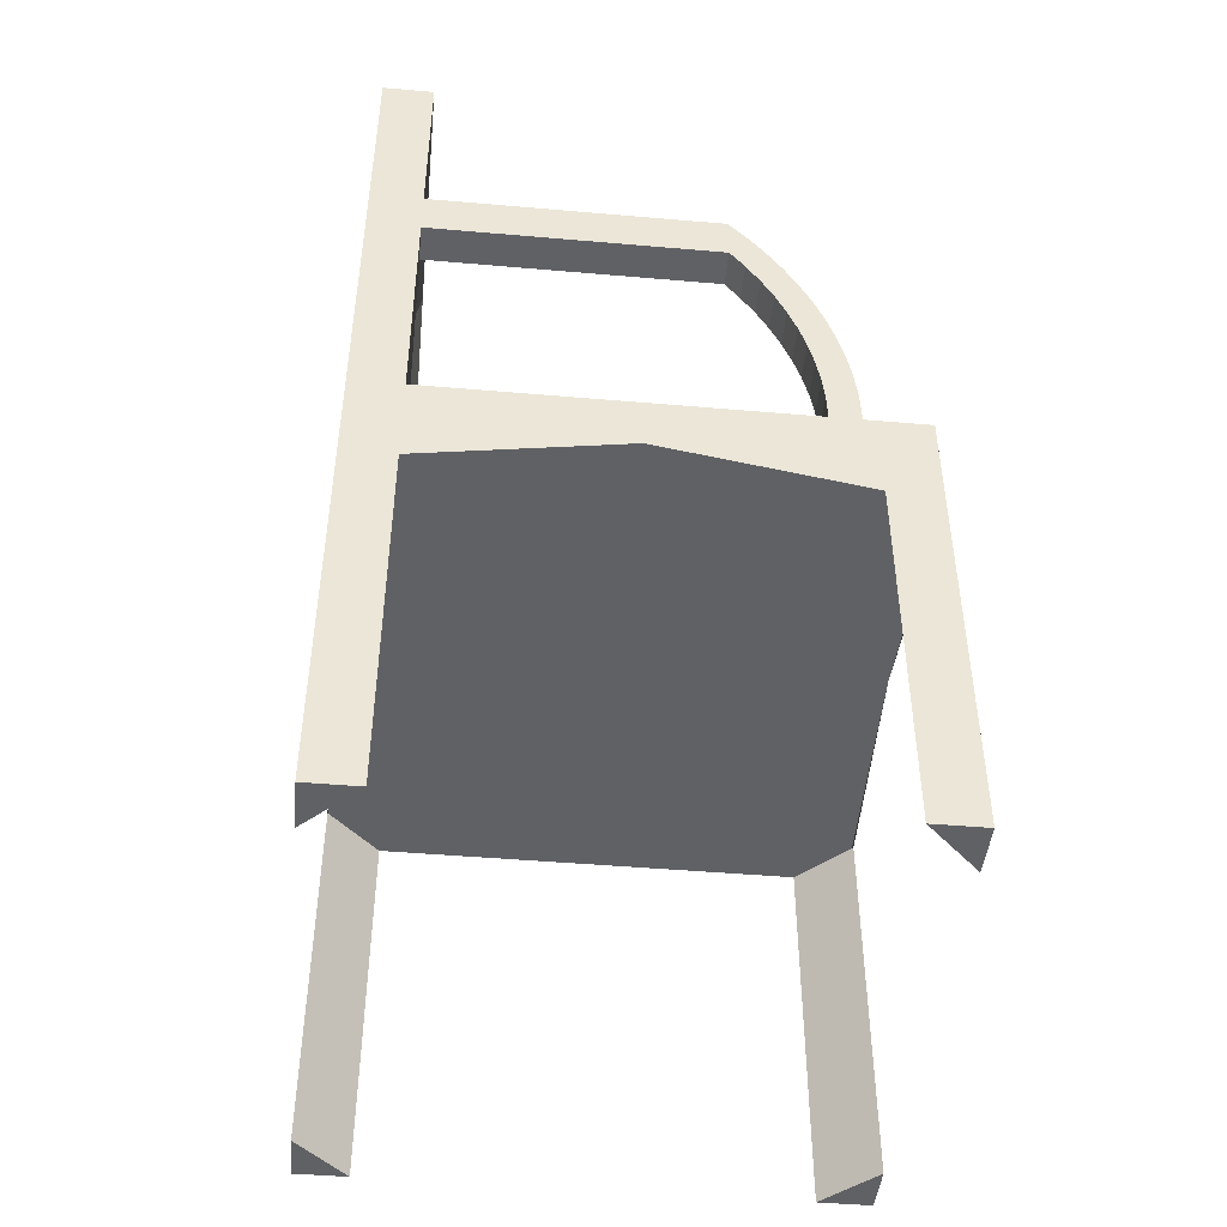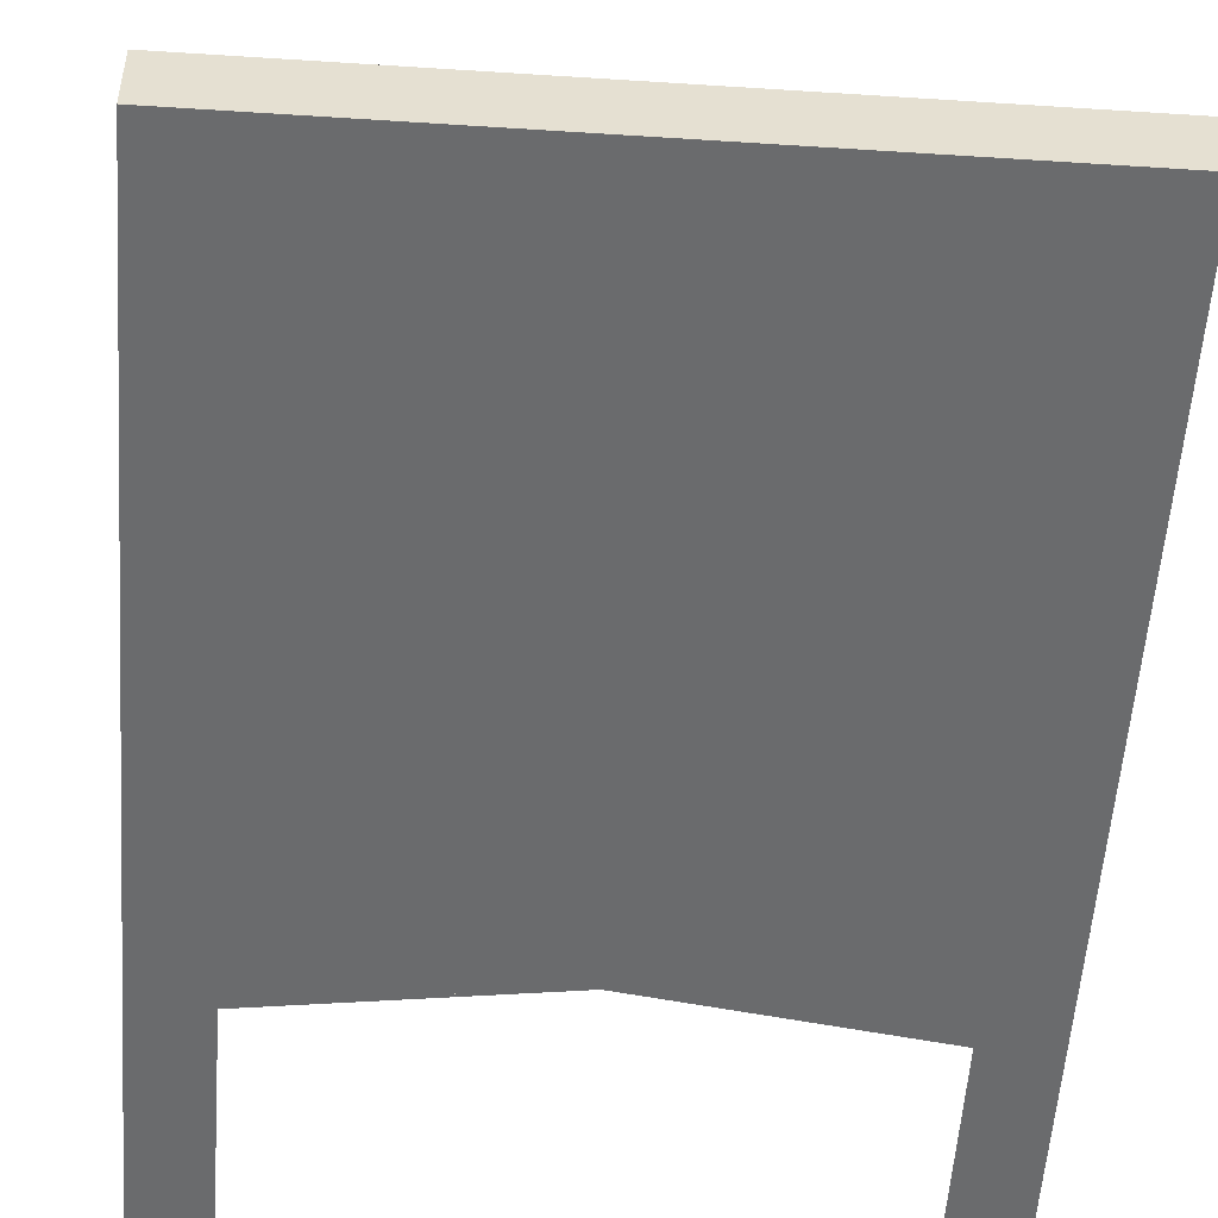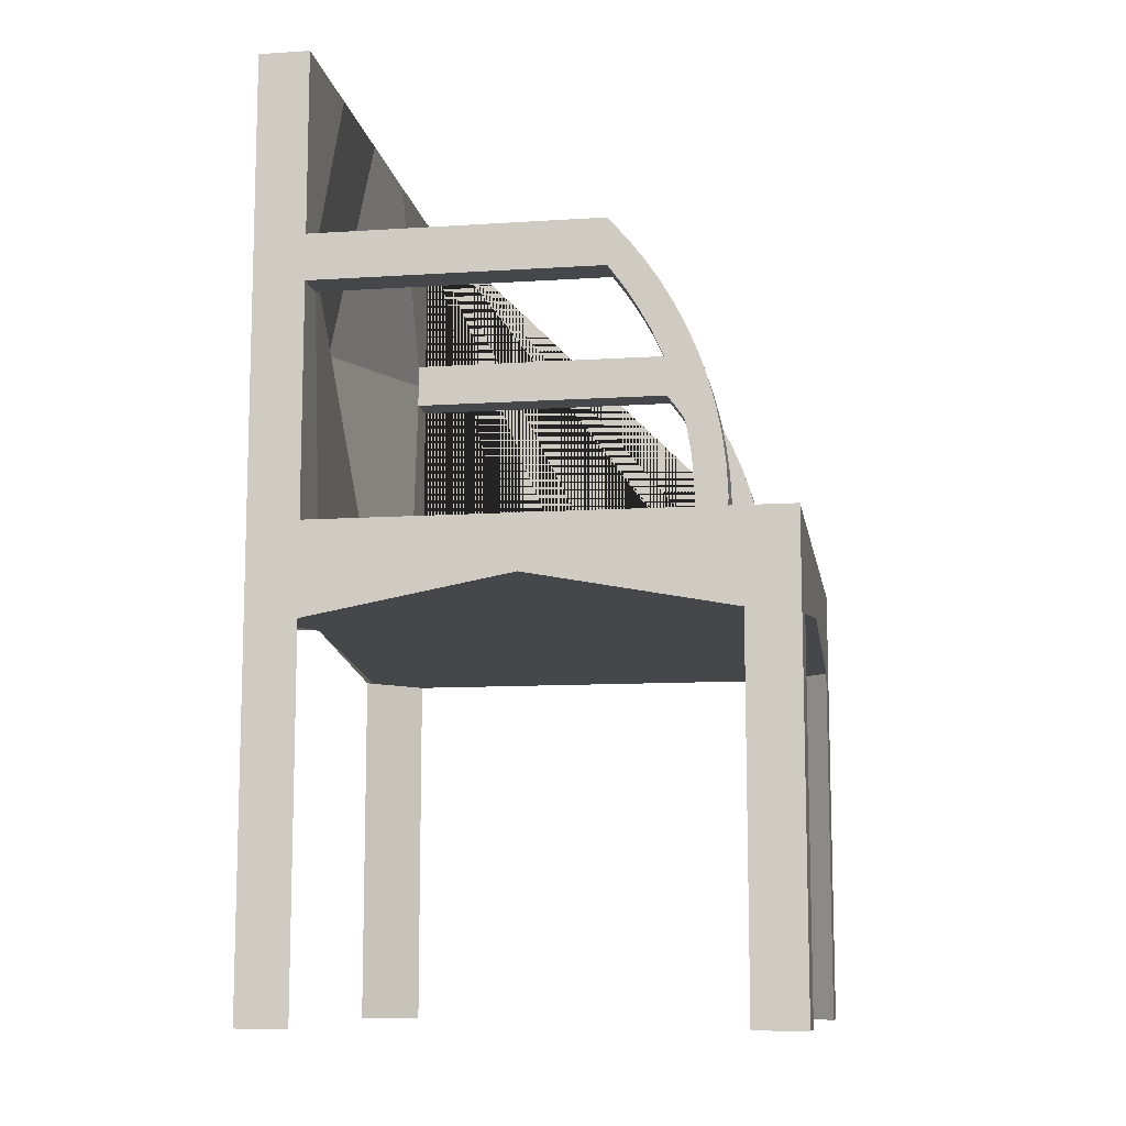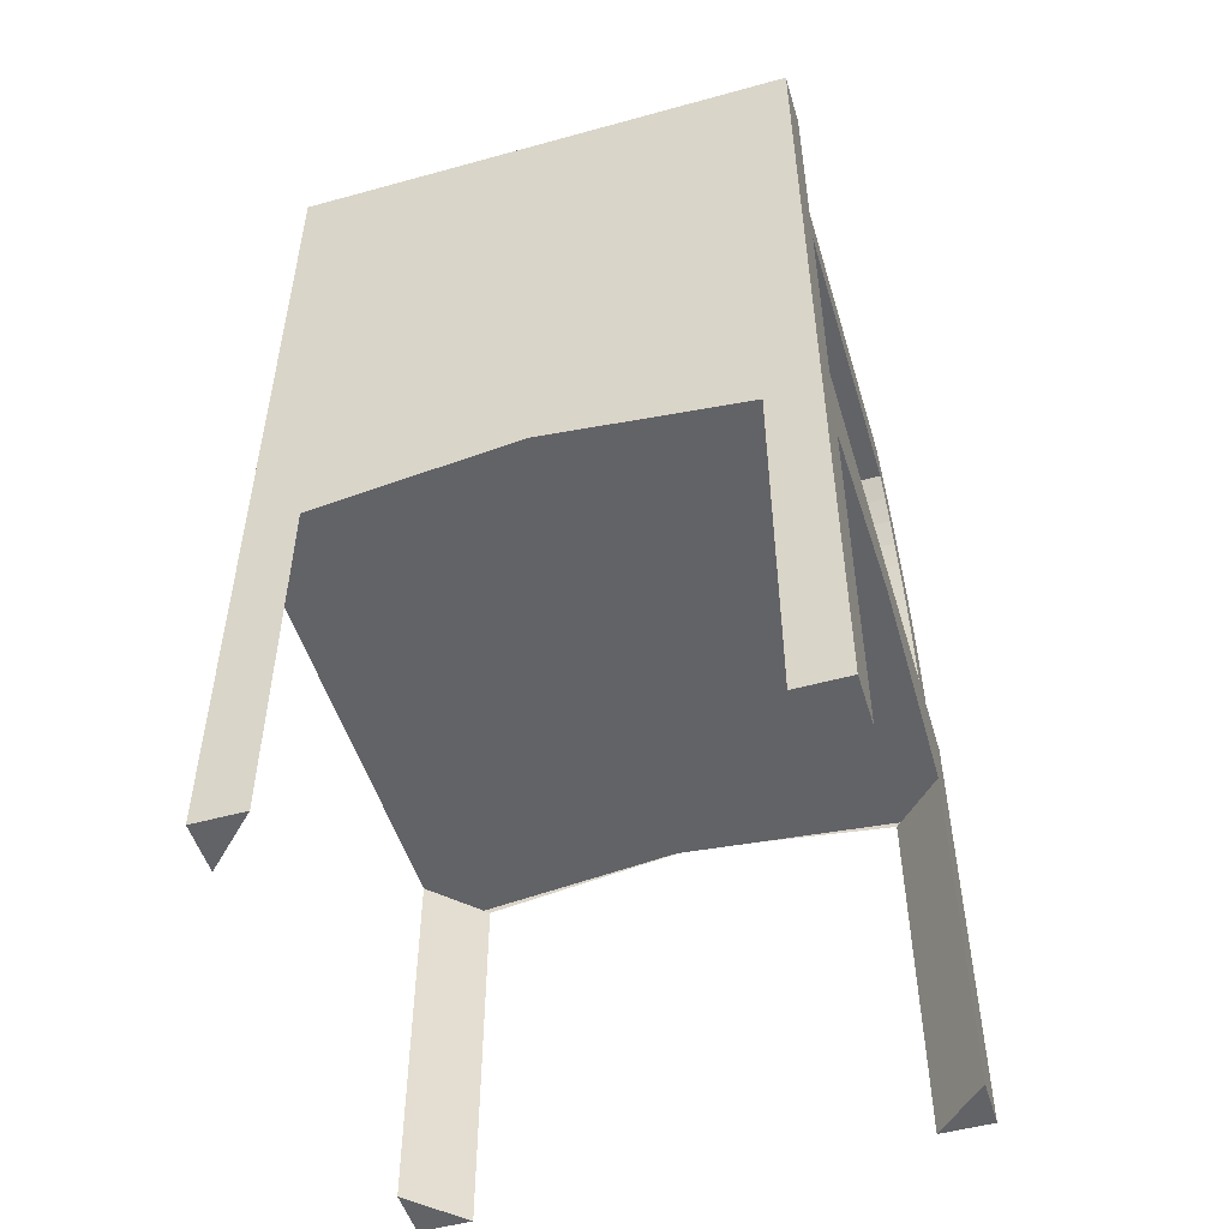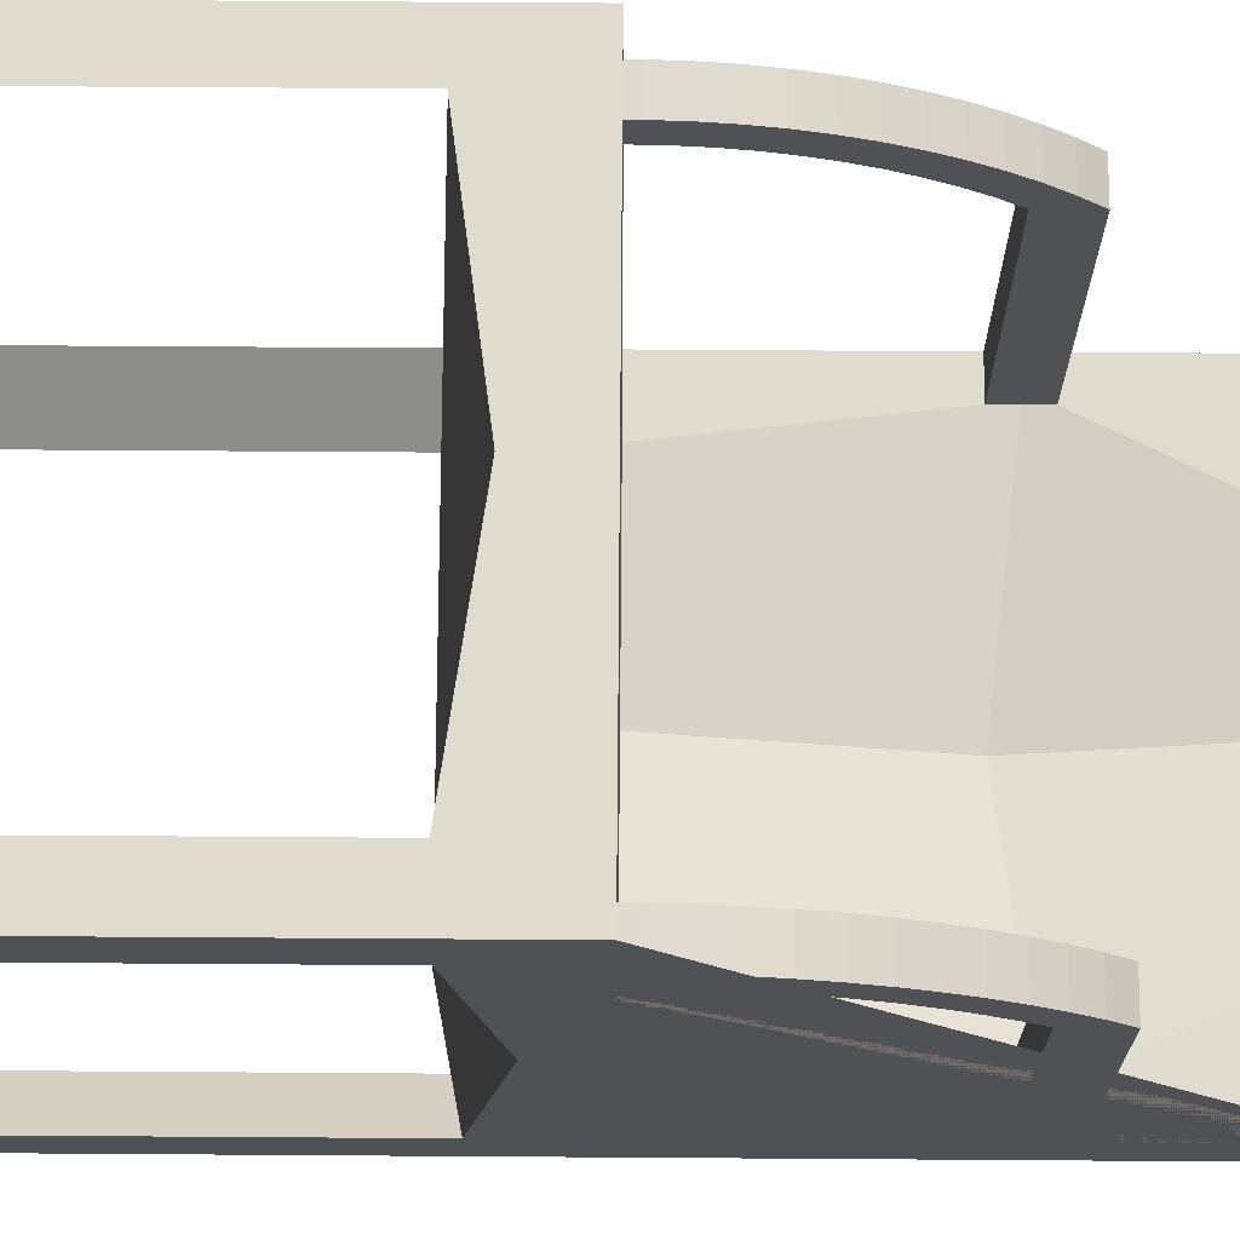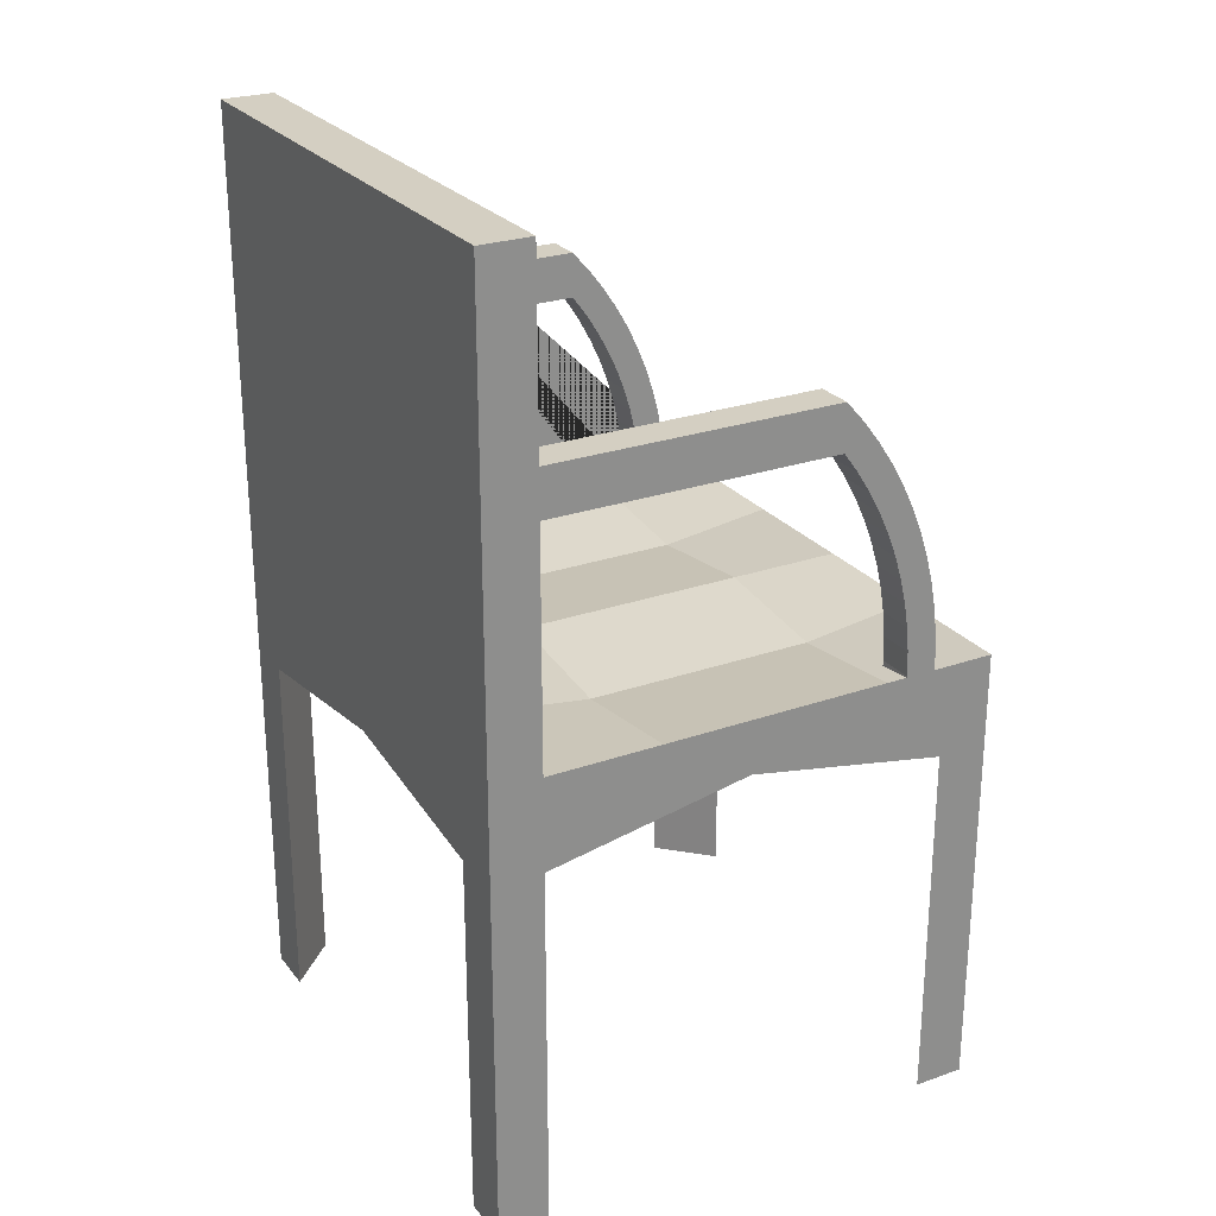
<metadata>
{"format":"obj","ext":"obj","renderer":"f3d","projection":"perspective","resolution":1024,"background":"white","views":[{"elev":-45.7,"azim":-95.7,"up":"+Y"},{"elev":-53.2,"azim":176.0,"up":"+Z"},{"elev":-10.5,"azim":-80.7,"up":"+Y"},{"elev":-51.0,"azim":-163.3,"up":"+Y"},{"elev":70.5,"azim":90.4,"up":"+Z"},{"elev":25.6,"azim":-119.3,"up":"+Y"}]}
</metadata>
<code>
o Cubo.012_Cubo.040
v -4.205 0.06937 -1.776
v -4.205 0.9694 -1.776
v -3.705 0.06937 -1.776
v -3.705 0.9694 -1.776
v -4.205 0.06937 -1.276
v -3.705 0.06937 -1.276
v -3.755 0.06937 -1.776
v -4.155 0.06937 -1.776
v -4.205 0.1594 -1.776
v -4.205 0.2494 -1.776
v -4.205 0.3394 -1.776
v -4.205 0.4294 -1.776
v -4.155 0.06937 -1.276
v -3.755 0.06937 -1.276
v -4.205 0.5194 -1.276
v -4.205 0.4294 -1.276
v -4.205 0.3394 -1.276
v -4.205 0.2494 -1.276
v -4.205 0.1594 -1.276
v -4.205 0.06937 -1.726
v -4.205 0.06937 -1.326
v -4.205 0.9694 -1.726
v -3.705 0.4294 -1.776
v -3.705 0.3394 -1.776
v -3.705 0.2494 -1.776
v -3.705 0.1594 -1.776
v -3.705 0.06937 -1.326
v -3.705 0.06937 -1.726
v -3.705 0.9694 -1.726
v -3.705 0.5194 -1.276
v -3.705 0.4294 -1.276
v -3.705 0.3394 -1.276
v -3.705 0.2494 -1.276
v -3.705 0.1594 -1.276
v -3.705 0.7894 -1.726
v -3.705 0.5194 -1.726
v -3.705 0.4294 -1.326
v -3.705 0.4294 -1.726
v -3.705 0.3394 -1.326
v -3.705 0.3394 -1.726
v -3.705 0.2494 -1.326
v -3.705 0.2494 -1.726
v -3.705 0.1594 -1.326
v -3.705 0.1594 -1.726
v -4.205 0.1594 -1.326
v -4.205 0.1594 -1.726
v -4.205 0.2494 -1.326
v -4.205 0.2494 -1.726
v -4.205 0.3394 -1.326
v -4.205 0.3394 -1.726
v -4.205 0.4294 -1.326
v -4.205 0.4294 -1.726
v -4.205 0.5194 -1.726
v -4.205 0.7894 -1.726
v -3.755 0.1594 -1.276
v -4.155 0.1594 -1.276
v -3.755 0.2494 -1.276
v -4.155 0.2494 -1.276
v -3.755 0.3394 -1.276
v -4.155 0.3394 -1.276
v -3.755 0.4294 -1.276
v -4.155 0.4294 -1.276
v -4.155 0.1594 -1.776
v -3.755 0.1594 -1.776
v -4.155 0.2494 -1.776
v -3.755 0.2494 -1.776
v -4.155 0.3394 -1.776
v -3.755 0.3394 -1.776
v -4.155 0.4294 -1.776
v -3.755 0.4294 -1.776
v -3.705 0.7444 -1.726
v -3.741 0.7894 -1.726
v -3.741 0.7444 -1.726
v -4.17 0.7894 -1.726
v -4.205 0.7444 -1.726
v -4.17 0.7444 -1.726
v -4.17 0.7894 -1.445
v -4.205 0.7894 -1.445
v -3.705 0.7444 -1.445
v -3.705 0.7894 -1.445
v -3.741 0.7894 -1.445
v -3.741 0.7444 -1.445
v -4.205 0.7444 -1.445
v -4.17 0.7444 -1.445
v -4.17 0.7698 -1.427
v -4.205 0.7698 -1.427
v -3.705 0.7249 -1.43
v -3.705 0.7698 -1.427
v -3.741 0.7698 -1.427
v -3.741 0.7249 -1.43
v -4.205 0.7249 -1.43
v -4.17 0.7249 -1.43
v -4.17 0.7492 -1.411
v -4.205 0.7492 -1.411
v -3.705 0.7046 -1.417
v -3.705 0.7492 -1.411
v -3.741 0.7492 -1.411
v -3.741 0.7046 -1.417
v -4.205 0.7046 -1.417
v -4.17 0.7046 -1.417
v -4.17 0.7275 -1.397
v -4.205 0.7275 -1.397
v -3.705 0.6834 -1.406
v -3.705 0.7275 -1.397
v -3.741 0.7275 -1.397
v -3.741 0.6834 -1.406
v -4.205 0.6834 -1.406
v -4.17 0.6834 -1.406
v -4.17 0.7049 -1.384
v -4.205 0.7049 -1.384
v -3.705 0.6615 -1.396
v -3.705 0.7049 -1.384
v -3.741 0.7049 -1.384
v -3.741 0.6615 -1.396
v -4.205 0.6615 -1.396
v -4.17 0.6615 -1.396
v -4.17 0.6815 -1.372
v -4.205 0.6815 -1.372
v -3.705 0.639 -1.387
v -3.705 0.6815 -1.372
v -3.741 0.6815 -1.372
v -3.741 0.639 -1.387
v -4.205 0.639 -1.387
v -4.17 0.639 -1.387
v -4.17 0.6573 -1.362
v -4.205 0.6573 -1.362
v -3.705 0.616 -1.38
v -3.705 0.6573 -1.362
v -3.741 0.6573 -1.362
v -3.741 0.616 -1.38
v -4.205 0.616 -1.38
v -4.17 0.616 -1.38
v -4.17 0.6326 -1.354
v -4.205 0.6326 -1.354
v -3.705 0.5925 -1.375
v -3.705 0.6326 -1.354
v -3.741 0.6326 -1.354
v -3.741 0.5925 -1.375
v -4.205 0.5925 -1.375
v -4.17 0.5925 -1.375
v -4.17 0.6073 -1.347
v -4.205 0.6073 -1.347
v -3.705 0.5687 -1.371
v -3.705 0.6073 -1.347
v -3.741 0.6073 -1.347
v -3.741 0.5687 -1.371
v -4.205 0.5687 -1.371
v -4.17 0.5687 -1.371
v -4.17 0.5816 -1.343
v -4.205 0.5816 -1.343
v -3.705 0.5447 -1.368
v -3.705 0.5816 -1.343
v -3.741 0.5816 -1.343
v -3.741 0.5447 -1.368
v -4.205 0.5447 -1.368
v -4.17 0.5447 -1.368
v -4.17 0.5557 -1.339
v -4.205 0.5557 -1.339
v -3.705 0.5205 -1.368
v -3.705 0.5557 -1.339
v -3.741 0.5557 -1.339
v -3.741 0.5205 -1.368
v -4.205 0.5205 -1.368
v -4.17 0.5205 -1.368
v -4.17 0.5296 -1.338
v -4.205 0.5296 -1.338
v -3.705 0.4964 -1.368
v -3.705 0.5296 -1.338
v -3.741 0.5296 -1.338
v -3.741 0.4964 -1.368
v -4.205 0.4964 -1.368
v -4.17 0.4964 -1.368
v -4.17 0.5035 -1.338
v -4.205 0.5035 -1.338
v -3.705 0.4724 -1.371
v -3.705 0.5035 -1.338
v -3.741 0.5035 -1.338
v -3.741 0.4724 -1.371
v -4.205 0.4724 -1.371
v -4.17 0.4724 -1.371
v -3.705 0.5194 -1.388
v -3.705 0.5194 -1.501
v -3.705 0.5194 -1.613
v -4.205 0.5194 -1.388
v -4.205 0.5194 -1.501
v -4.205 0.5194 -1.613
v -3.83 0.5194 -1.276
v -3.955 0.5194 -1.276
v -4.08 0.5194 -1.276
v -3.83 0.5194 -1.726
v -3.955 0.5194 -1.726
v -4.08 0.5194 -1.726
v -4.08 0.5045 -1.388
v -4.08 0.5045 -1.501
v -4.08 0.5045 -1.613
v -3.955 0.5194 -1.388
v -3.955 0.5194 -1.501
v -3.955 0.5194 -1.613
v -3.83 0.5045 -1.388
v -3.83 0.5045 -1.501
v -3.83 0.5045 -1.613
v -3.705 0.6319 -1.726
v -3.955 0.9694 -1.726
v -4.188 0.7894 -1.726
v -4.143 0.5194 -1.726
v -4.205 0.6319 -1.726
v -3.723 0.7894 -1.726
v -3.723 0.7444 -1.726
v -3.741 0.7669 -1.726
v -4.188 0.7444 -1.726
v -4.17 0.7669 -1.726
v -3.768 0.5194 -1.726
v -4.08 0.9694 -1.726
v -3.83 0.9694 -1.726
v -3.955 0.7444 -1.771
v -4.205 0.4663 -1.526
v -3.705 0.4663 -1.526
v -3.955 0.4572 -1.276
v -3.955 0.4572 -1.776
v -3.955 0.4575 -1.276
v -3.955 0.4575 -1.776
v -4.205 0.9694 -1.751
v -3.955 0.9694 -1.776
v -3.705 0.9694 -1.751
v -4.143 0.9694 -1.726
v -3.893 0.9694 -1.726
v -4.018 0.9694 -1.726
v -3.768 0.9694 -1.726
f 44 28 3 26
f 29 35 71 202 36 183 182 181 30 31 37 217 38 23 4 224
f 38 40 24 23
f 40 42 25 24
f 42 44 26 25
f 31 32 39 37
f 32 33 41 39
f 33 34 43 41
f 34 6 27 43
f 4 223 2 222 22 225 213 227 203 226 214 228 29 224
f 46 48 50 52 12 11 10 9 1 20
f 53 206 75 54 22 222 2 12 52
f 5 19 45 21
f 19 18 47 45
f 18 17 49 47
f 17 16 51 49
f 15 184 185 186 53 52 216 51 16
f 13 56 19 5
f 56 58 18 19
f 58 60 17 18
f 60 62 16 17
f 6 34 55 14
f 34 33 57 55
f 33 32 59 57
f 32 31 61 59
f 30 187 188 189 15 16 62 218 61 31
f 7 64 26 3
f 64 66 25 26
f 66 68 24 25
f 68 70 23 24
f 2 223 4 23 70 219 69 12
f 1 9 63 8
f 9 10 65 63
f 10 11 67 65
f 11 12 69 67
f 201 183 36 212 190
f 73 208 71 79 82
f 72 209 73 82 81
f 77 78 86 85
f 80 81 89 88
f 71 35 80 79
f 75 210 76 84 83
f 35 207 72 81 80
f 54 75 83 78
f 76 211 74 77 84
f 74 204 54 78 77
f 89 90 98 97
f 91 92 100 99
f 84 77 85 92
f 78 83 91 86
f 82 79 87 90
f 79 80 88 87
f 83 84 92 91
f 81 82 90 89
f 95 96 104 103
f 98 95 103 106
f 88 89 97 96
f 85 86 94 93
f 92 85 93 100
f 86 91 99 94
f 90 87 95 98
f 87 88 96 95
f 102 107 115 110
f 108 101 109 116
f 99 100 108 107
f 97 98 106 105
f 96 97 105 104
f 93 94 102 101
f 100 93 101 108
f 94 99 107 102
f 112 113 121 120
f 113 114 122 121
f 106 103 111 114
f 103 104 112 111
f 107 108 116 115
f 105 106 114 113
f 104 105 113 112
f 101 102 110 109
f 121 122 130 129
f 123 124 132 131
f 109 110 118 117
f 116 109 117 124
f 110 115 123 118
f 114 111 119 122
f 111 112 120 119
f 115 116 124 123
f 130 127 135 138
f 126 131 139 134
f 120 121 129 128
f 117 118 126 125
f 124 117 125 132
f 118 123 131 126
f 122 119 127 130
f 119 120 128 127
f 140 133 141 148
f 133 134 142 141
f 127 128 136 135
f 131 132 140 139
f 129 130 138 137
f 128 129 137 136
f 125 126 134 133
f 132 125 133 140
f 145 146 154 153
f 147 148 156 155
f 134 139 147 142
f 138 135 143 146
f 135 136 144 143
f 139 140 148 147
f 137 138 146 145
f 136 137 145 144
f 155 156 164 163
f 151 152 160 159
f 144 145 153 152
f 141 142 150 149
f 148 141 149 156
f 142 147 155 150
f 146 143 151 154
f 143 144 152 151
f 158 163 171 166
f 164 157 165 172
f 153 154 162 161
f 152 153 161 160
f 149 150 158 157
f 156 149 157 164
f 150 155 163 158
f 154 151 159 162
f 165 166 174 173
f 168 169 177 176
f 162 159 167 170
f 159 160 168 167
f 163 164 172 171
f 161 162 170 169
f 160 161 169 168
f 157 158 166 165
f 180 173 174 179
f 175 176 177 178
f 172 165 173 180
f 166 171 179 174
f 170 167 175 178
f 167 168 176 175
f 171 172 180 179
f 169 170 178 177
f 37 31 220 16 51 216 52 12 221 23 38 217
f 50 67 69 52
f 1 8 20
f 20 8 63 46
f 46 63 65 48
f 48 65 67 50
f 3 28 7
f 28 44 64 7
f 44 42 66 64
f 42 40 68 66
f 40 38 70 68
f 6 14 27
f 27 14 55 43
f 43 55 57 41
f 41 57 59 39
f 39 59 61 37
f 5 21 13
f 21 45 56 13
f 45 47 58 56
f 47 49 60 58
f 49 51 62 60
f 186 195 192 205 53
f 195 198 191 192
f 198 201 190 191
f 15 189 193 184
f 184 193 194 185
f 185 194 195 186
f 189 188 196 193
f 193 196 197 194
f 194 197 198 195
f 188 187 199 196
f 196 199 200 197
f 197 200 201 198
f 187 30 181 199
f 199 181 182 200
f 200 182 183 201
f 214 72 35 29 228
f 36 71 73 212
f 205 76 75 53
f 213 225 22 54 74
f 211 76 205 191 215
f 74 211 215 203 227 213
f 209 215 191 212 73
f 203 215 209 72 214 226
l 36 190

</code>
